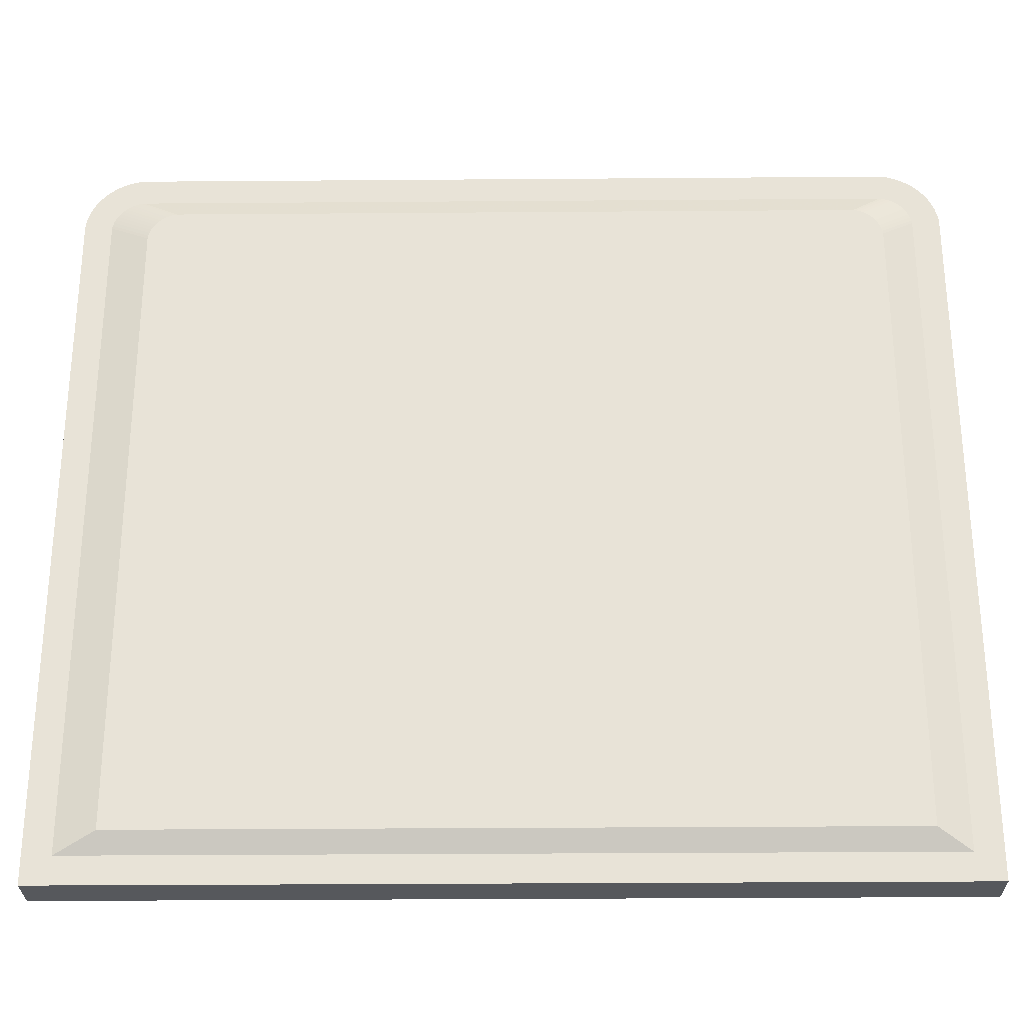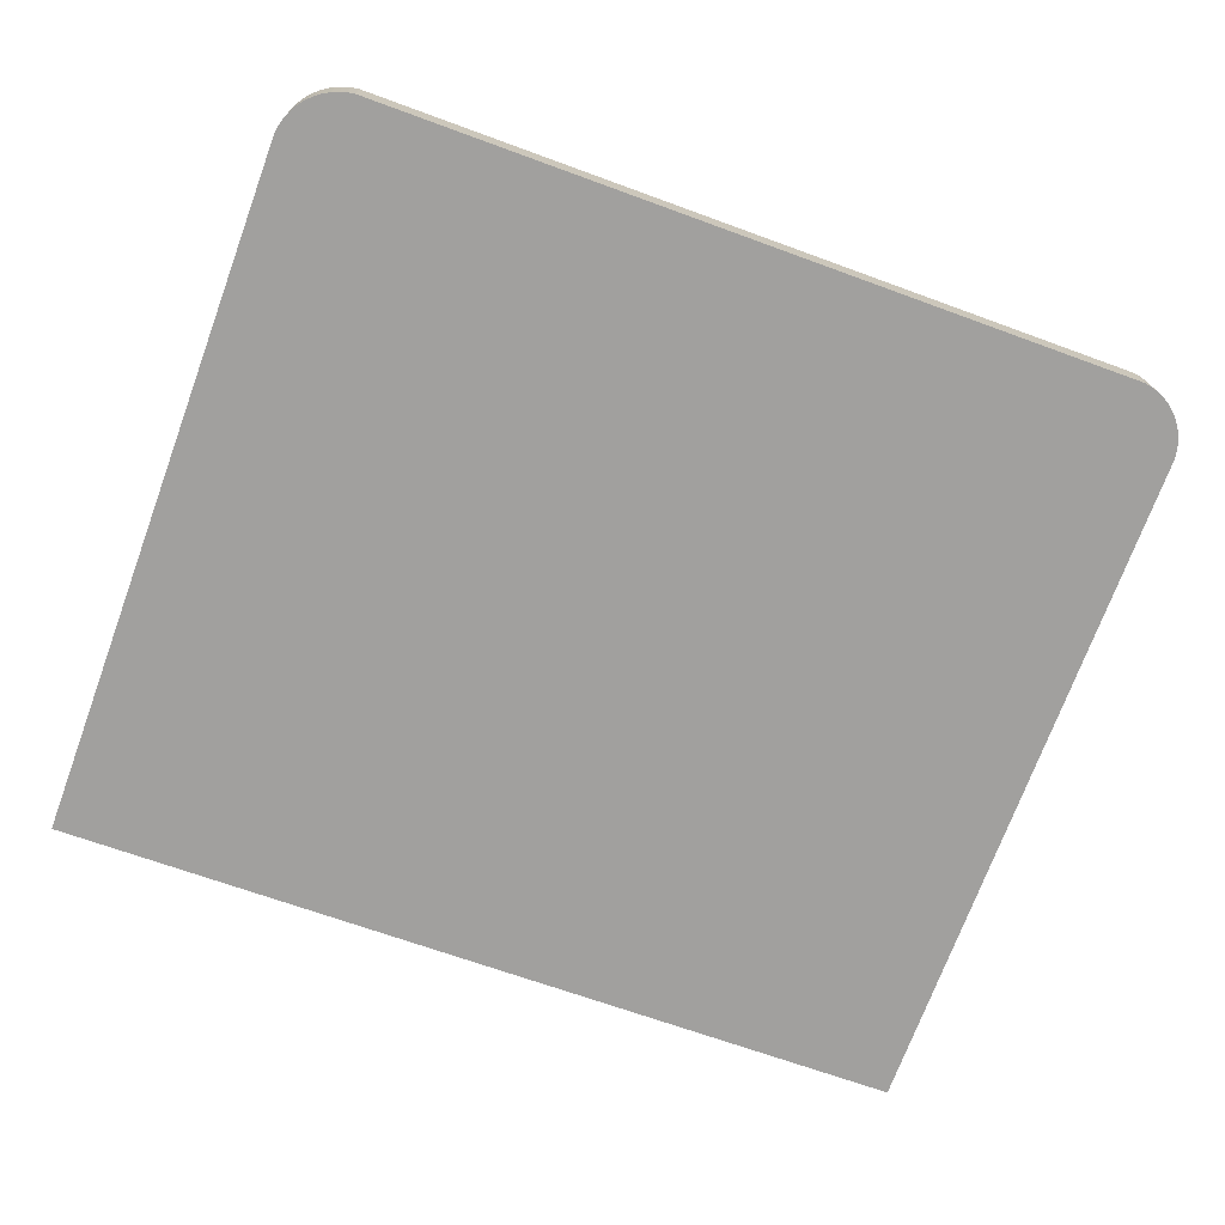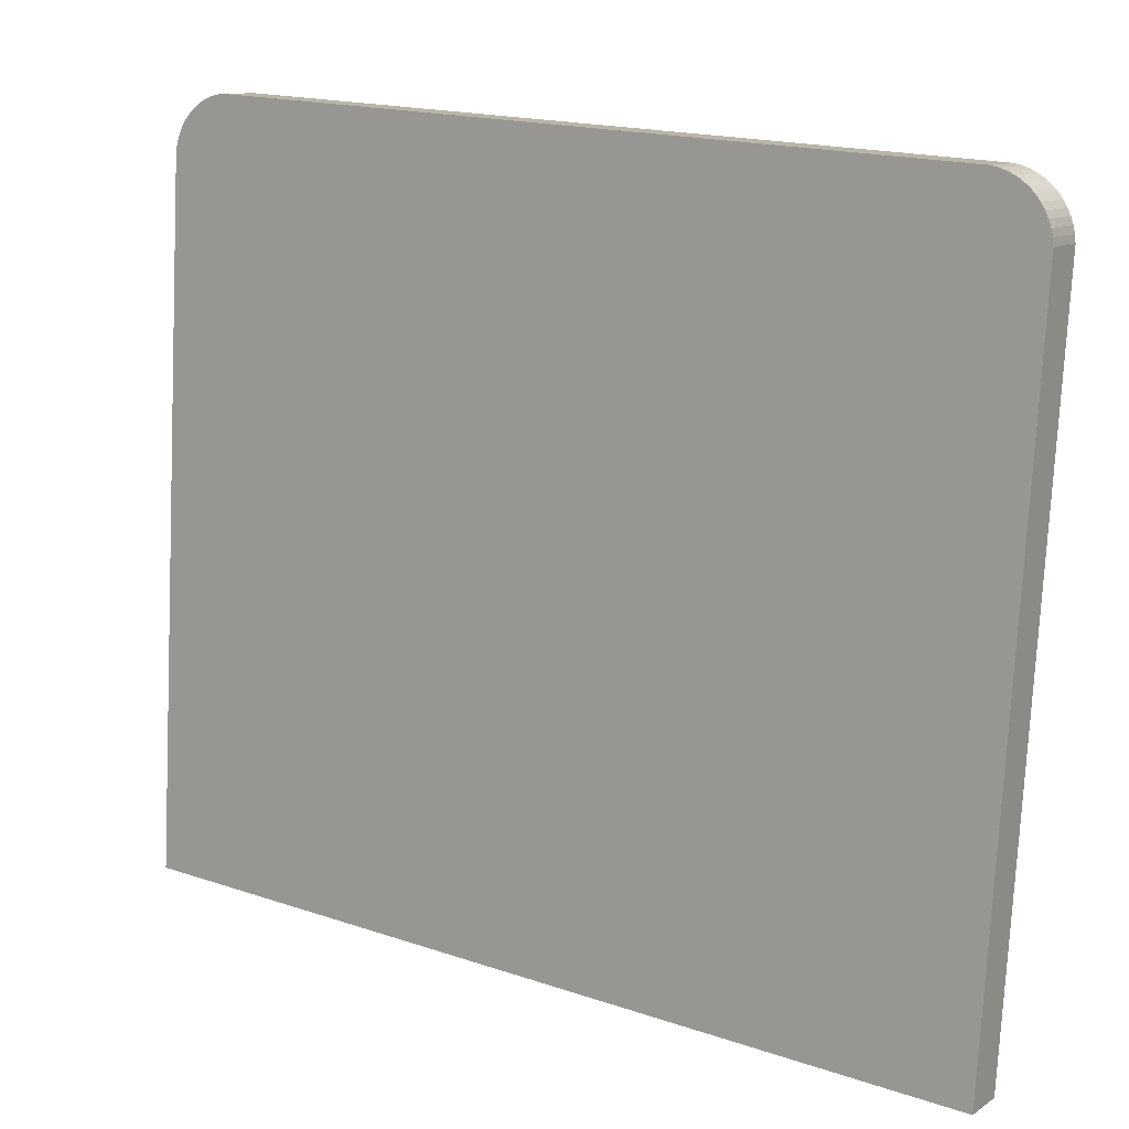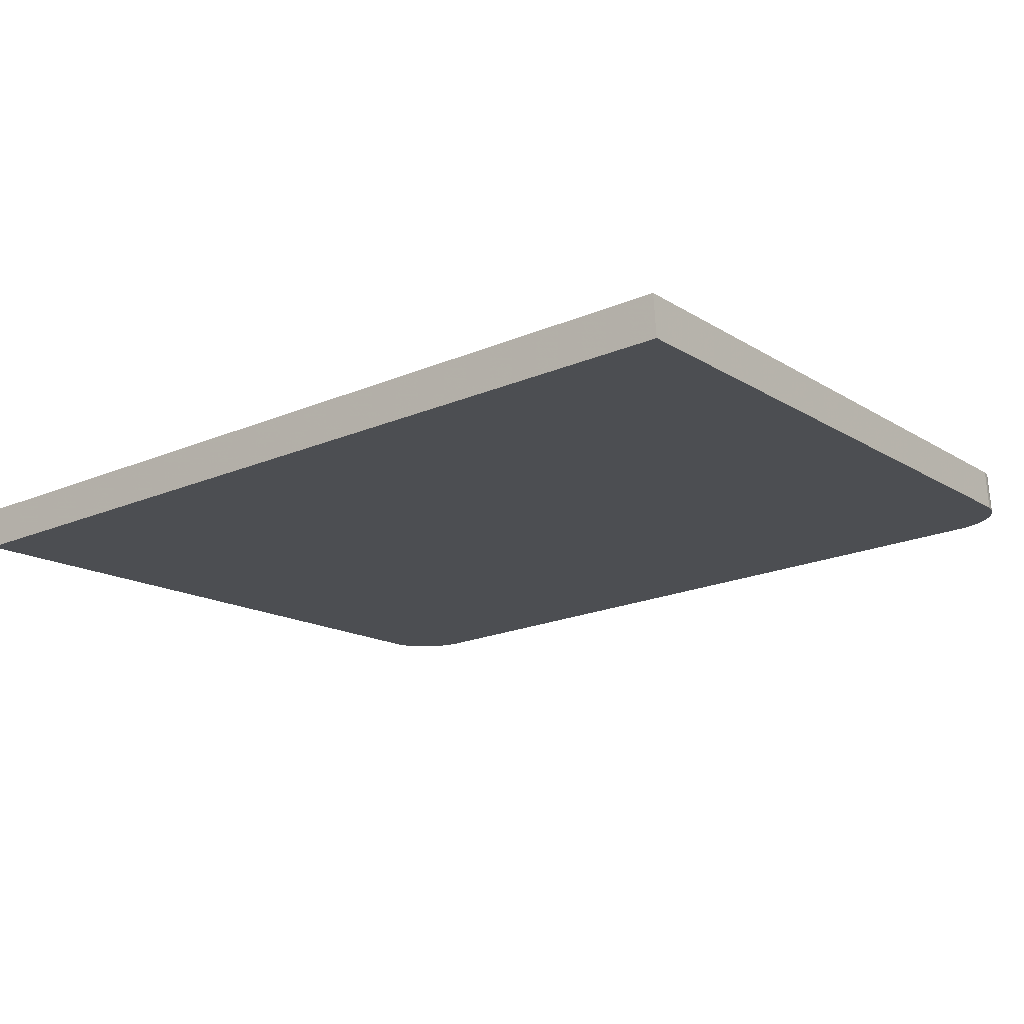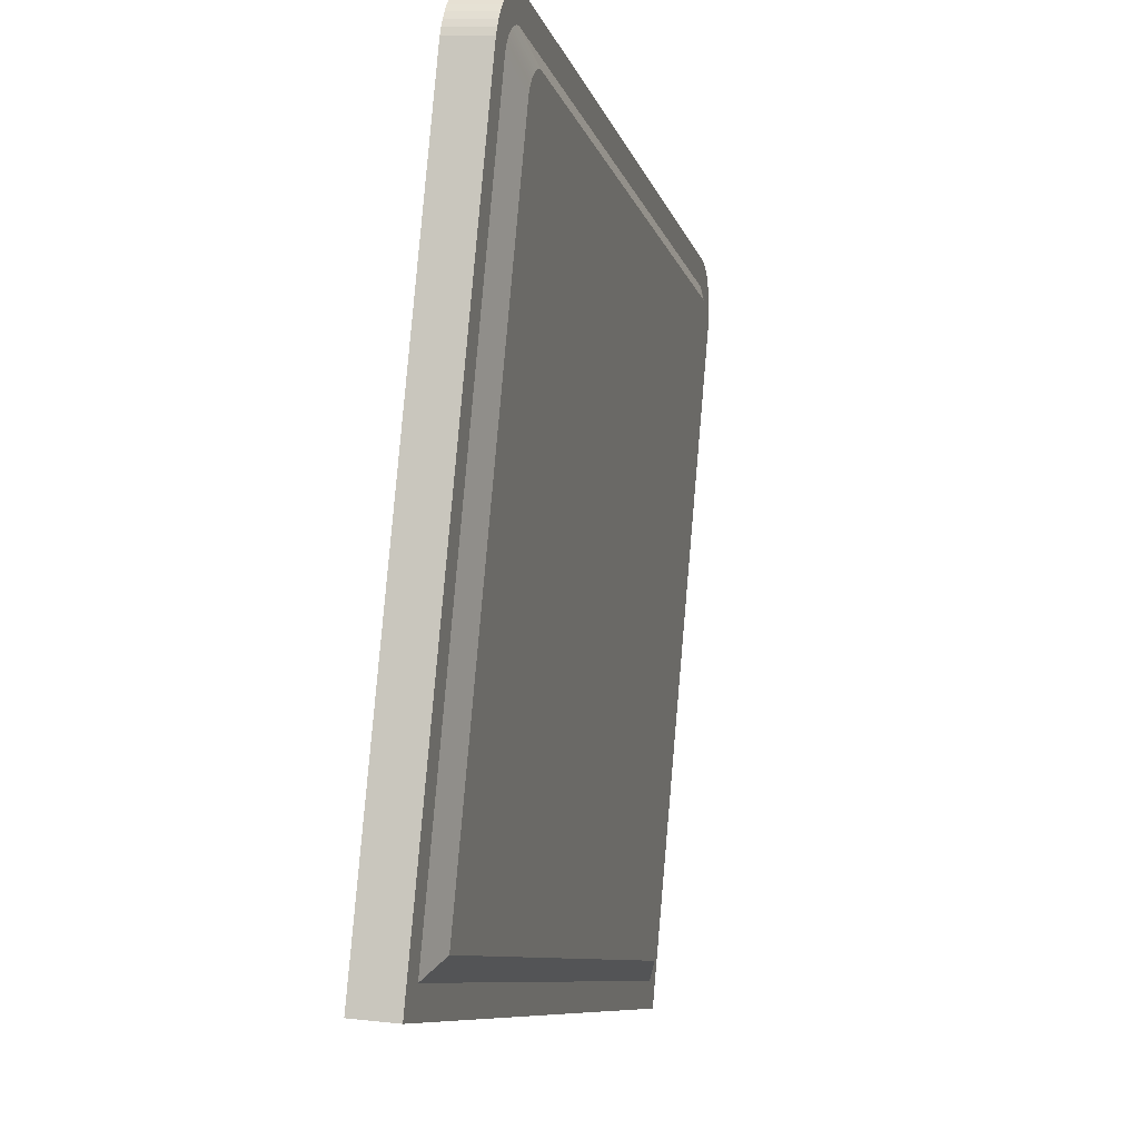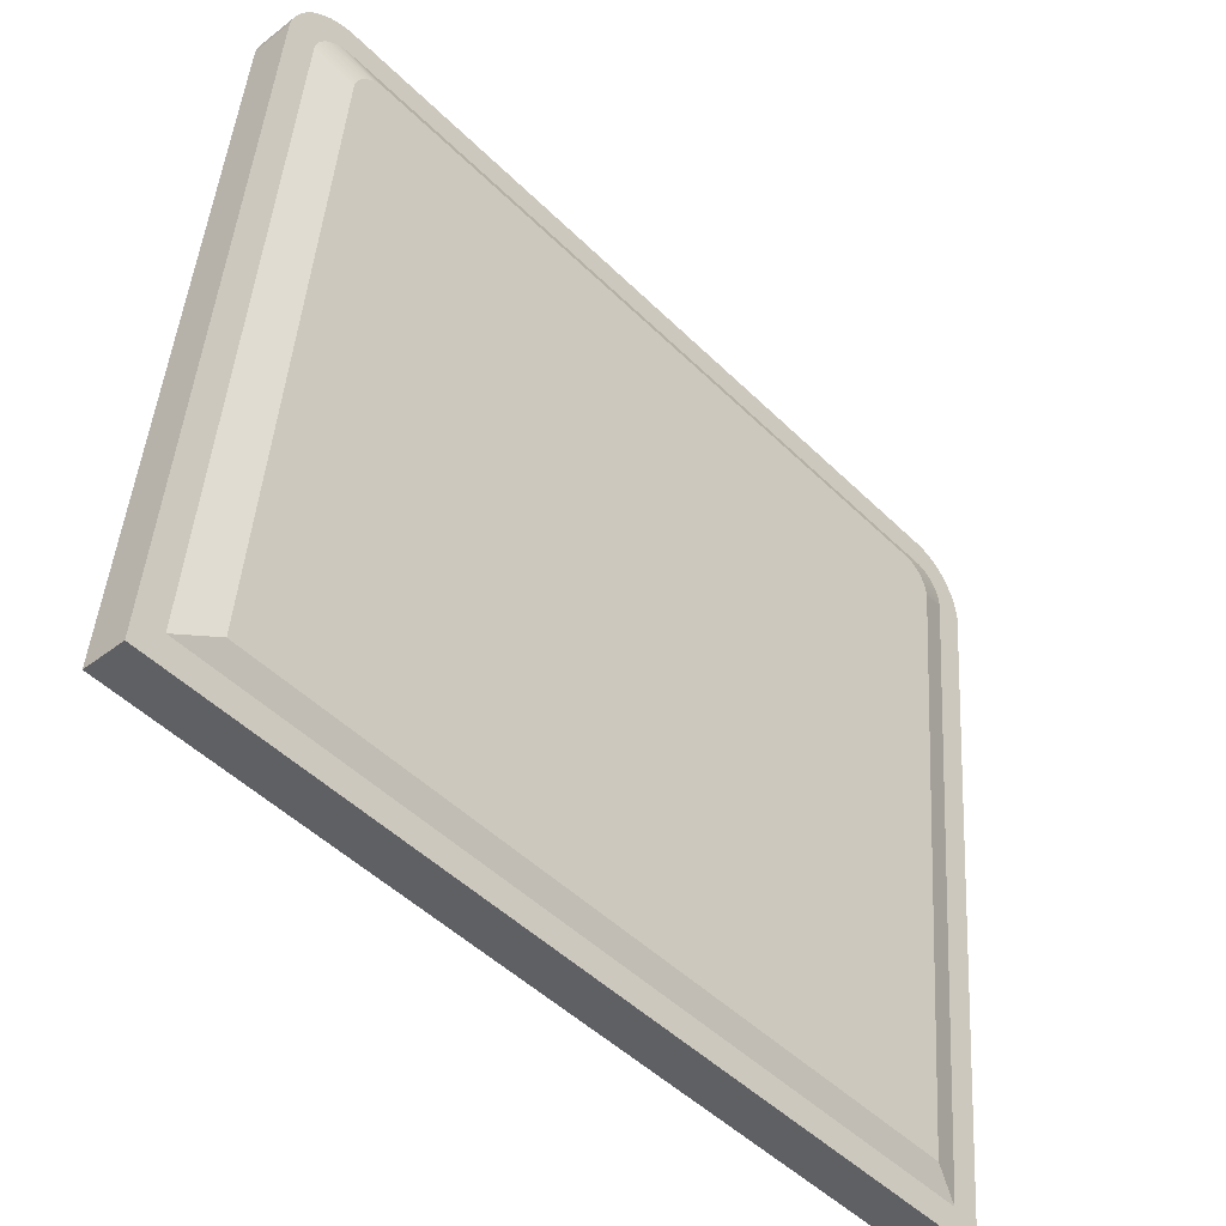
<metadata>
{"format":"obj","ext":"obj","renderer":"f3d","projection":"perspective","resolution":1024,"background":"white","views":[{"elev":-33.1,"azim":-179.4,"up":"+Z"},{"elev":-66.8,"azim":-20.3,"up":"+Y"},{"elev":17.6,"azim":33.7,"up":"+Z"},{"elev":-21.2,"azim":-143.3,"up":"+Y"},{"elev":-8.9,"azim":103.1,"up":"+Z"},{"elev":-48.8,"azim":132.7,"up":"+Z"}]}
</metadata>
<code>
v 0.3462 0.108 0.4682
v 0.3829 0.1005 0.4831
v 0.3471 0.1077 0.4648
v 0.3819 0.1008 0.4867
v 0.3834 0.1002 0.4801
v -0.3346 0.05593 -0.1157
v 0.3449 0.1083 0.4714
v 0.3817 0.1042 0.525
v 0.3476 0.1075 0.462
v 0.3476 0.05593 -0.1157
v 0.3805 0.1011 0.4901
v 0.3871 0.1039 0.5212
v -0.3641 0.04542 -0.1336
v 0.3433 0.1086 0.4744
v 0.376 0.1045 0.5281
v 0.3834 0.04542 -0.1336
v 0.3817 0.06575 0.5284
v -0.3641 0.1002 0.4801
v 0.3413 0.1089 0.4772
v 0.3787 0.1014 0.4933
v 0.376 0.06603 0.5316
v 0.392 0.1035 0.5169
v 0.3871 0.06541 0.5246
v -0.3893 0.04318 -0.1588
v -0.3346 0.1075 0.462
v 0.3391 0.1091 0.4798
v 0.3766 0.1016 0.4963
v 0.3699 0.06625 0.534
v 0.3963 0.103 0.512
v -0.3893 0.004723 -0.1553
v 0.4086 0.04318 -0.1588
v -0.3342 0.1077 0.4648
v -0.3678 0.1039 0.5212
v 0.3366 0.1093 0.4821
v 0.3741 0.1019 0.4991
v 0.3699 0.1047 0.5306
v 0.4001 0.1026 0.5067
v 0.3963 0.06459 0.5154
v 0.392 0.06502 0.5203
v 0.4086 0.1004 0.4822
v -0.3636 0.1005 0.4831
v -0.3333 0.108 0.4682
v -0.3727 0.1035 0.5169
v 0.3338 0.1095 0.4841
v 0.3713 0.1021 0.5015
v 0.3636 0.06641 0.5358
v 0.4033 0.1021 0.5009
v 0.4001 0.06411 0.5101
v 0.4075 0.101 0.4886
v 0.4086 0.004723 -0.1553
v -0.3893 0.1004 0.4822
v -0.332 0.1083 0.4714
v -0.377 0.103 0.512
v -0.3678 0.06541 0.5246
v -0.3626 0.1008 0.4867
v 0.3309 0.1096 0.4858
v 0.3683 0.1023 0.5036
v 0.3636 0.1049 0.5324
v 0.3571 0.0665 0.5369
v 0.4058 0.1015 0.4949
v 0.4033 0.0636 0.5044
v 0.4086 0.06193 0.4856
v -0.3893 0.06193 0.4856
v -0.3883 0.101 0.4886
v -0.3304 0.1086 0.4744
v -0.3808 0.1026 0.5067
v -0.377 0.06459 0.5154
v -0.3727 0.06502 0.5203
v -0.3624 0.06575 0.5284
v -0.3624 0.1042 0.525
v 0.3277 0.1097 0.4871
v 0.3651 0.1025 0.5054
v -0.3378 0.0665 0.5369
v 0.4058 0.06306 0.4983
v 0.4075 0.0625 0.492
v -0.3883 0.0625 0.492
v -0.3865 0.1015 0.4949
v -0.3284 0.1089 0.4772
v -0.3612 0.1011 0.4901
v -0.384 0.1021 0.5009
v -0.3808 0.06411 0.5101
v 0.3245 0.1098 0.4881
v 0.3617 0.1026 0.5068
v 0.3571 0.105 0.5334
v -0.3443 0.06641 0.5358
v -0.3865 0.06306 0.4983
v -0.3262 0.1091 0.4798
v -0.3594 0.1014 0.4933
v -0.384 0.0636 0.5044
v -0.3567 0.06603 0.5316
v 0.3217 0.1099 0.4885
v 0.3581 0.1027 0.5078
v -0.3378 0.105 0.5334
v -0.3443 0.1049 0.5324
v -0.3506 0.06625 0.534
v -0.3236 0.1093 0.4821
v -0.3573 0.1016 0.4963
v -0.3567 0.1045 0.5281
v -0.3088 0.1099 0.4885
v 0.3551 0.1027 0.5083
v -0.3506 0.1047 0.5306
v -0.3209 0.1095 0.4841
v -0.3548 0.1019 0.4991
v -0.3116 0.1098 0.4881
v -0.3358 0.1027 0.5083
v -0.3388 0.1027 0.5078
v -0.3458 0.1025 0.5054
v -0.3179 0.1096 0.4858
v -0.352 0.1021 0.5015
v -0.3148 0.1097 0.4871
v -0.3424 0.1026 0.5068
v -0.349 0.1023 0.5036
f 1 2 3
f 3 2 1
f 1 4 2
f 2 4 1
f 3 2 5
f 5 2 3
f 3 6 1
f 1 6 3
f 7 4 1
f 1 4 7
f 8 2 4
f 4 2 8
f 8 5 2
f 2 5 8
f 3 5 9
f 9 5 3
f 3 10 6
f 6 10 3
f 1 6 7
f 7 6 1
f 7 11 4
f 4 11 7
f 8 4 11
f 11 4 8
f 12 5 8
f 8 5 12
f 5 10 9
f 9 10 5
f 10 3 9
f 9 3 10
f 10 13 6
f 6 13 10
f 7 6 14
f 14 6 7
f 14 11 7
f 7 11 14
f 8 11 15
f 15 11 8
f 5 12 16
f 16 12 5
f 17 12 8
f 8 12 17
f 10 5 16
f 16 5 10
f 13 10 16
f 16 10 13
f 18 6 13
f 13 6 18
f 14 6 19
f 19 6 14
f 14 20 11
f 11 20 14
f 15 11 20
f 20 11 15
f 21 8 15
f 15 8 21
f 22 16 12
f 12 16 22
f 12 17 23
f 23 17 12
f 8 21 17
f 17 21 8
f 16 24 13
f 13 24 16
f 6 18 25
f 25 18 6
f 13 24 18
f 18 24 13
f 19 6 26
f 26 6 19
f 19 20 14
f 14 20 19
f 15 20 27
f 27 20 15
f 15 28 21
f 21 28 15
f 29 16 22
f 22 16 29
f 23 22 12
f 12 22 23
f 30 23 17
f 17 23 30
f 30 17 21
f 21 17 30
f 16 31 24
f 24 31 16
f 18 32 25
f 25 32 18
f 32 6 25
f 25 6 32
f 18 24 33
f 33 24 18
f 26 6 34
f 34 6 26
f 26 27 19
f 19 27 26
f 19 27 20
f 20 27 19
f 15 27 35
f 35 27 15
f 28 15 36
f 36 15 28
f 30 21 28
f 28 21 30
f 37 16 29
f 29 16 37
f 22 38 29
f 29 38 22
f 22 23 39
f 39 23 22
f 30 39 23
f 23 39 30
f 31 16 40
f 40 16 31
f 31 30 24
f 24 30 31
f 18 41 32
f 32 41 18
f 42 6 32
f 32 6 42
f 33 24 43
f 43 24 33
f 33 41 18
f 18 41 33
f 34 6 44
f 44 6 34
f 34 45 26
f 26 45 34
f 26 35 27
f 27 35 26
f 15 35 36
f 36 35 15
f 36 46 28
f 28 46 36
f 30 28 46
f 46 28 30
f 47 16 37
f 37 16 47
f 29 48 37
f 37 48 29
f 38 22 39
f 39 22 38
f 48 29 38
f 38 29 48
f 30 38 39
f 39 38 30
f 40 16 49
f 49 16 40
f 40 50 31
f 31 50 40
f 30 31 50
f 50 31 30
f 30 51 24
f 24 51 30
f 41 42 32
f 32 42 41
f 52 6 42
f 42 6 52
f 43 24 53
f 53 24 43
f 43 54 33
f 33 54 43
f 33 55 41
f 41 55 33
f 44 6 56
f 56 6 44
f 44 57 34
f 34 57 44
f 34 57 45
f 45 57 34
f 26 45 35
f 35 45 26
f 36 35 45
f 45 35 36
f 46 36 58
f 58 36 46
f 30 46 59
f 59 46 30
f 60 16 47
f 47 16 60
f 37 61 47
f 47 61 37
f 61 37 48
f 48 37 61
f 30 48 38
f 38 48 30
f 49 16 60
f 60 16 49
f 49 62 40
f 40 62 49
f 50 40 62
f 62 40 50
f 62 30 50
f 50 30 62
f 51 30 63
f 63 30 51
f 64 24 51
f 51 24 64
f 41 55 42
f 42 55 41
f 65 6 52
f 52 6 65
f 55 52 42
f 42 52 55
f 53 24 66
f 66 24 53
f 67 43 53
f 53 43 67
f 54 43 68
f 68 43 54
f 69 33 54
f 54 33 69
f 70 55 33
f 33 55 70
f 56 6 71
f 71 6 56
f 56 72 44
f 44 72 56
f 44 72 57
f 57 72 44
f 36 45 57
f 57 45 36
f 36 57 58
f 58 57 36
f 58 59 46
f 46 59 58
f 30 59 73
f 73 59 30
f 47 74 60
f 60 74 47
f 74 47 61
f 61 47 74
f 30 61 48
f 48 61 30
f 60 75 49
f 49 75 60
f 62 49 75
f 75 49 62
f 30 62 75
f 75 62 30
f 30 76 63
f 63 76 30
f 63 64 51
f 51 64 63
f 77 24 64
f 64 24 77
f 78 6 65
f 65 6 78
f 79 65 52
f 52 65 79
f 55 79 52
f 52 79 55
f 66 24 80
f 80 24 66
f 81 53 66
f 66 53 81
f 43 67 68
f 68 67 43
f 53 81 67
f 67 81 53
f 30 54 68
f 68 54 30
f 33 69 70
f 70 69 33
f 30 69 54
f 54 69 30
f 70 79 55
f 55 79 70
f 71 6 82
f 82 6 71
f 71 83 56
f 56 83 71
f 56 83 72
f 72 83 56
f 58 57 72
f 72 57 58
f 59 58 84
f 84 58 59
f 84 73 59
f 59 73 84
f 30 73 85
f 85 73 30
f 75 60 74
f 74 60 75
f 30 74 61
f 61 74 30
f 30 75 74
f 74 75 30
f 30 86 76
f 76 86 30
f 64 63 76
f 76 63 64
f 80 24 77
f 77 24 80
f 76 77 64
f 64 77 76
f 87 6 78
f 78 6 87
f 88 78 65
f 65 78 88
f 79 88 65
f 65 88 79
f 89 66 80
f 80 66 89
f 66 89 81
f 81 89 66
f 30 68 67
f 67 68 30
f 30 67 81
f 81 67 30
f 90 70 69
f 69 70 90
f 30 90 69
f 69 90 30
f 70 88 79
f 79 88 70
f 82 6 91
f 91 6 82
f 82 92 71
f 71 92 82
f 71 92 83
f 83 92 71
f 58 72 83
f 83 72 58
f 58 83 84
f 84 83 58
f 73 84 93
f 93 84 73
f 73 94 85
f 85 94 73
f 30 85 95
f 95 85 30
f 30 89 86
f 86 89 30
f 77 76 86
f 86 76 77
f 86 80 77
f 77 80 86
f 96 6 87
f 87 6 96
f 97 87 78
f 78 87 97
f 88 97 78
f 78 97 88
f 80 86 89
f 89 86 80
f 30 81 89
f 89 81 30
f 70 90 98
f 98 90 70
f 30 95 90
f 90 95 30
f 70 97 88
f 88 97 70
f 91 6 99
f 99 6 91
f 91 100 82
f 82 100 91
f 82 100 92
f 92 100 82
f 84 83 92
f 92 83 84
f 84 100 93
f 93 100 84
f 94 73 93
f 93 73 94
f 101 85 94
f 94 85 101
f 85 101 95
f 95 101 85
f 102 6 96
f 96 6 102
f 103 96 87
f 87 96 103
f 97 103 87
f 87 103 97
f 95 98 90
f 90 98 95
f 98 97 70
f 70 97 98
f 99 6 104
f 104 6 99
f 105 91 99
f 99 91 105
f 91 105 100
f 100 105 91
f 84 92 100
f 100 92 84
f 93 100 105
f 105 100 93
f 93 106 94
f 94 106 93
f 94 107 101
f 101 107 94
f 98 95 101
f 101 95 98
f 108 6 102
f 102 6 108
f 109 102 96
f 96 102 109
f 103 109 96
f 96 109 103
f 98 103 97
f 97 103 98
f 104 6 110
f 110 6 104
f 106 99 104
f 104 99 106
f 106 105 99
f 99 105 106
f 93 105 106
f 106 105 93
f 94 106 111
f 111 106 94
f 94 111 107
f 107 111 94
f 101 107 112
f 112 107 101
f 101 109 98
f 98 109 101
f 110 6 108
f 108 6 110
f 112 108 102
f 102 108 112
f 109 112 102
f 102 112 109
f 98 109 103
f 103 109 98
f 111 104 110
f 110 104 111
f 111 106 104
f 104 106 111
f 107 111 110
f 110 111 107
f 112 107 108
f 108 107 112
f 101 112 109
f 109 112 101
f 107 110 108
f 108 110 107

</code>
